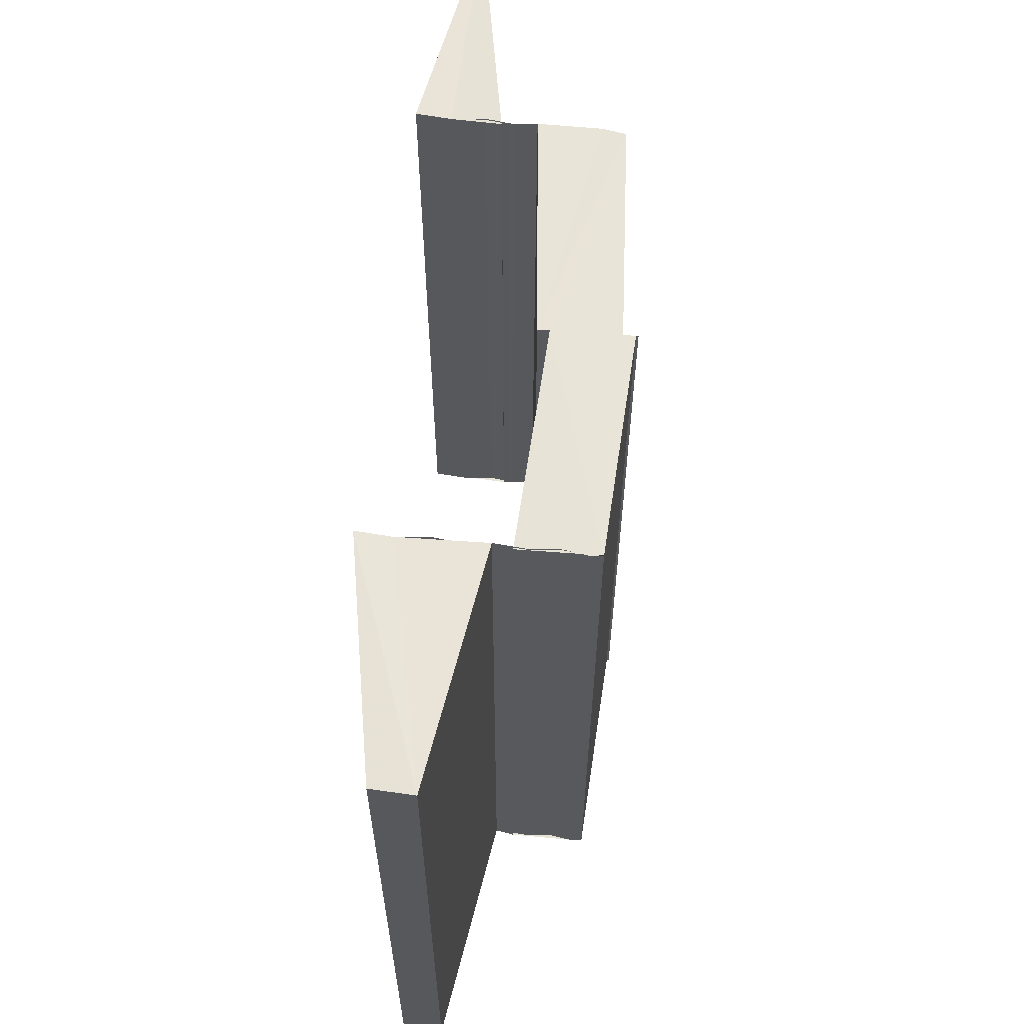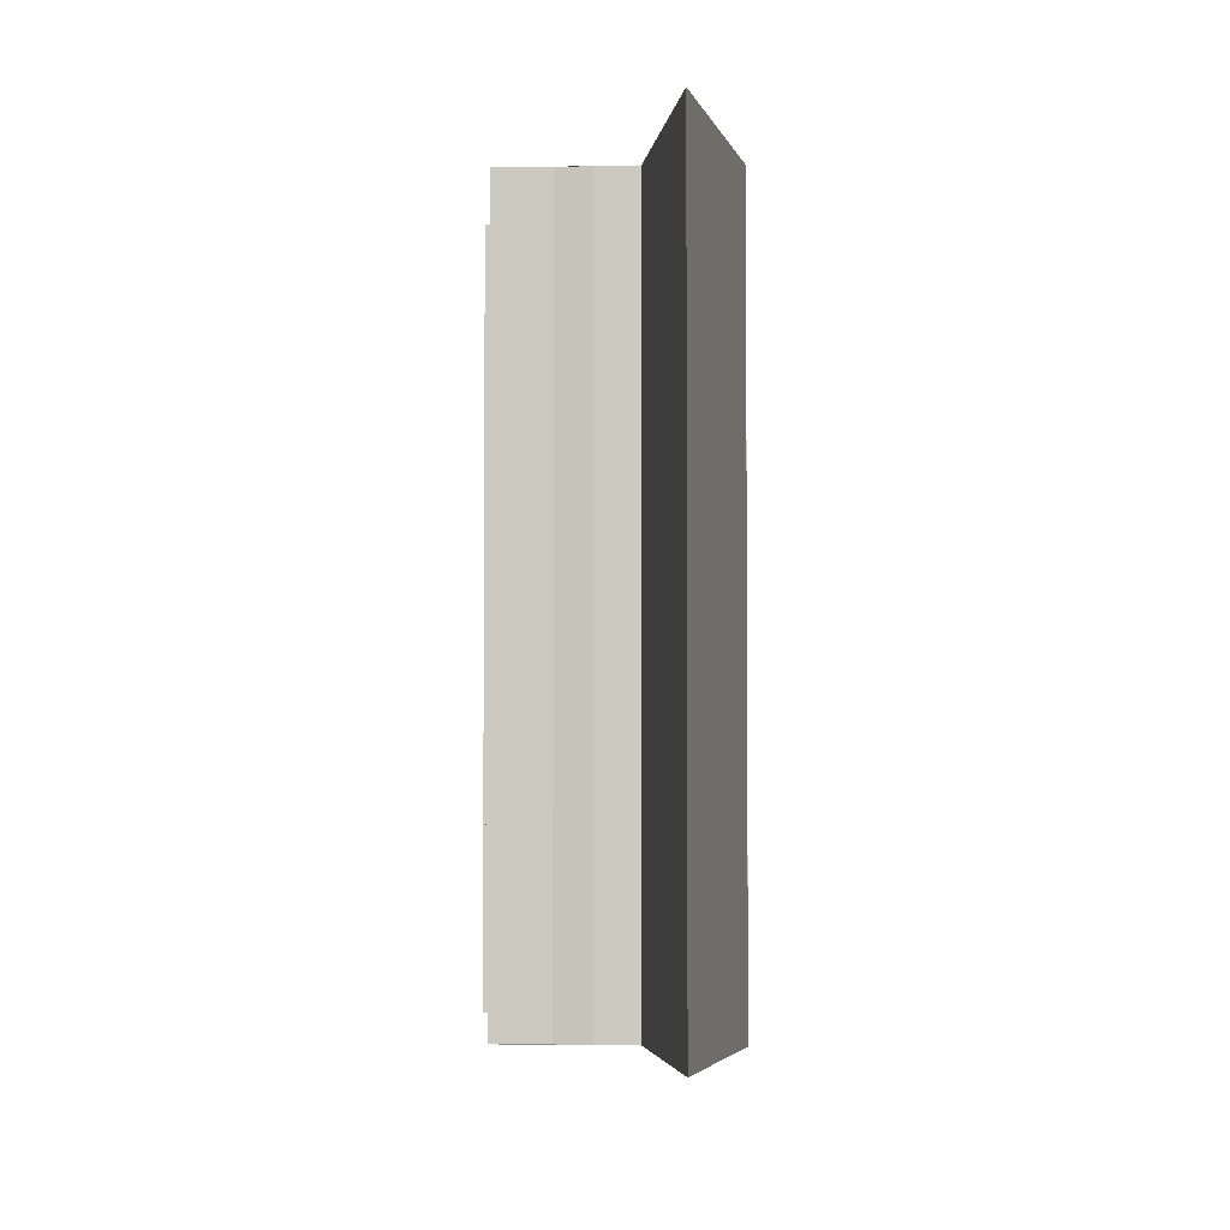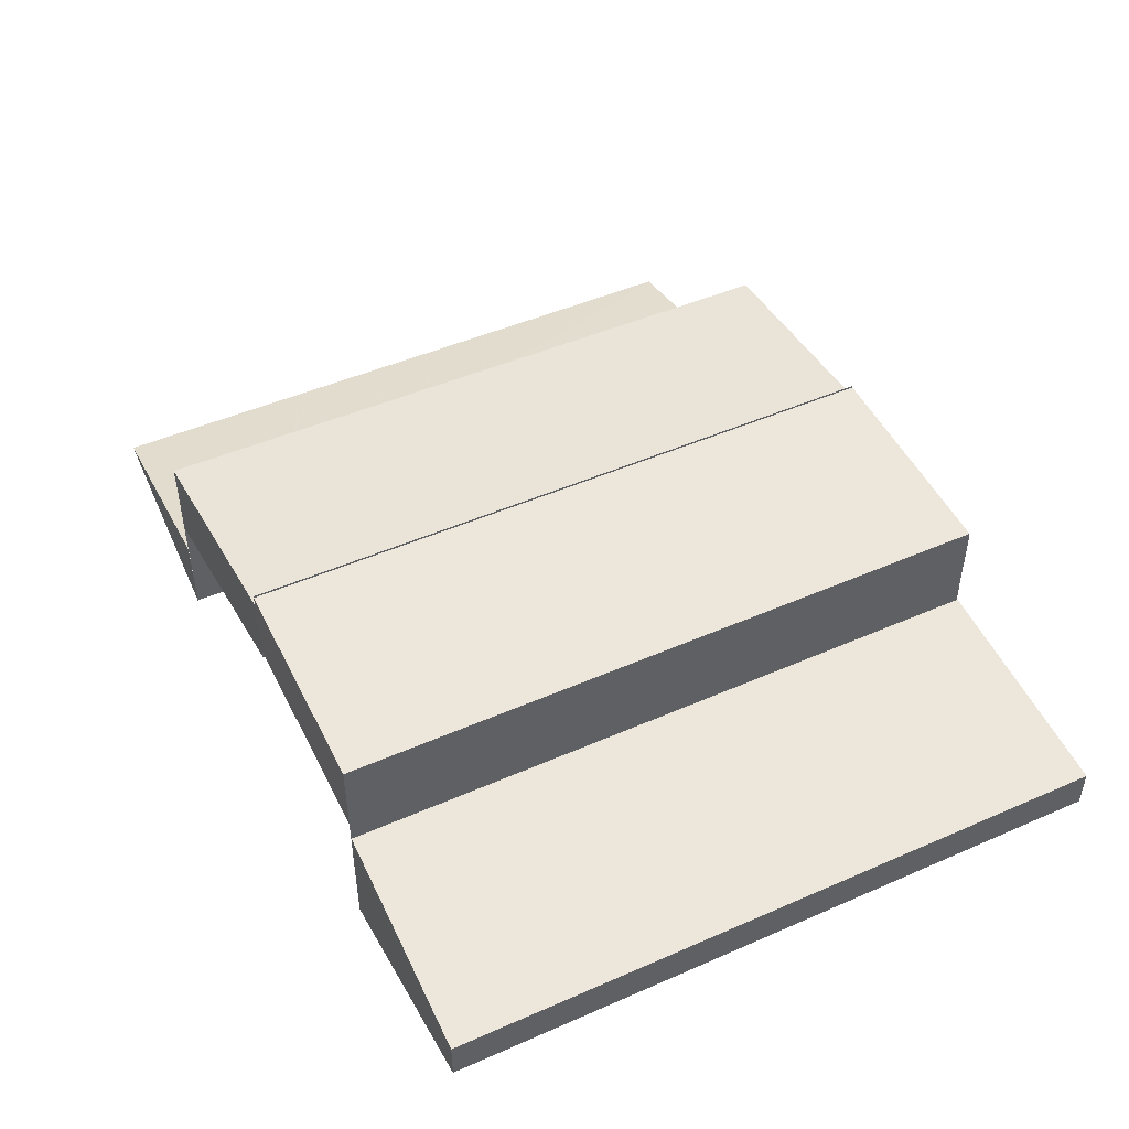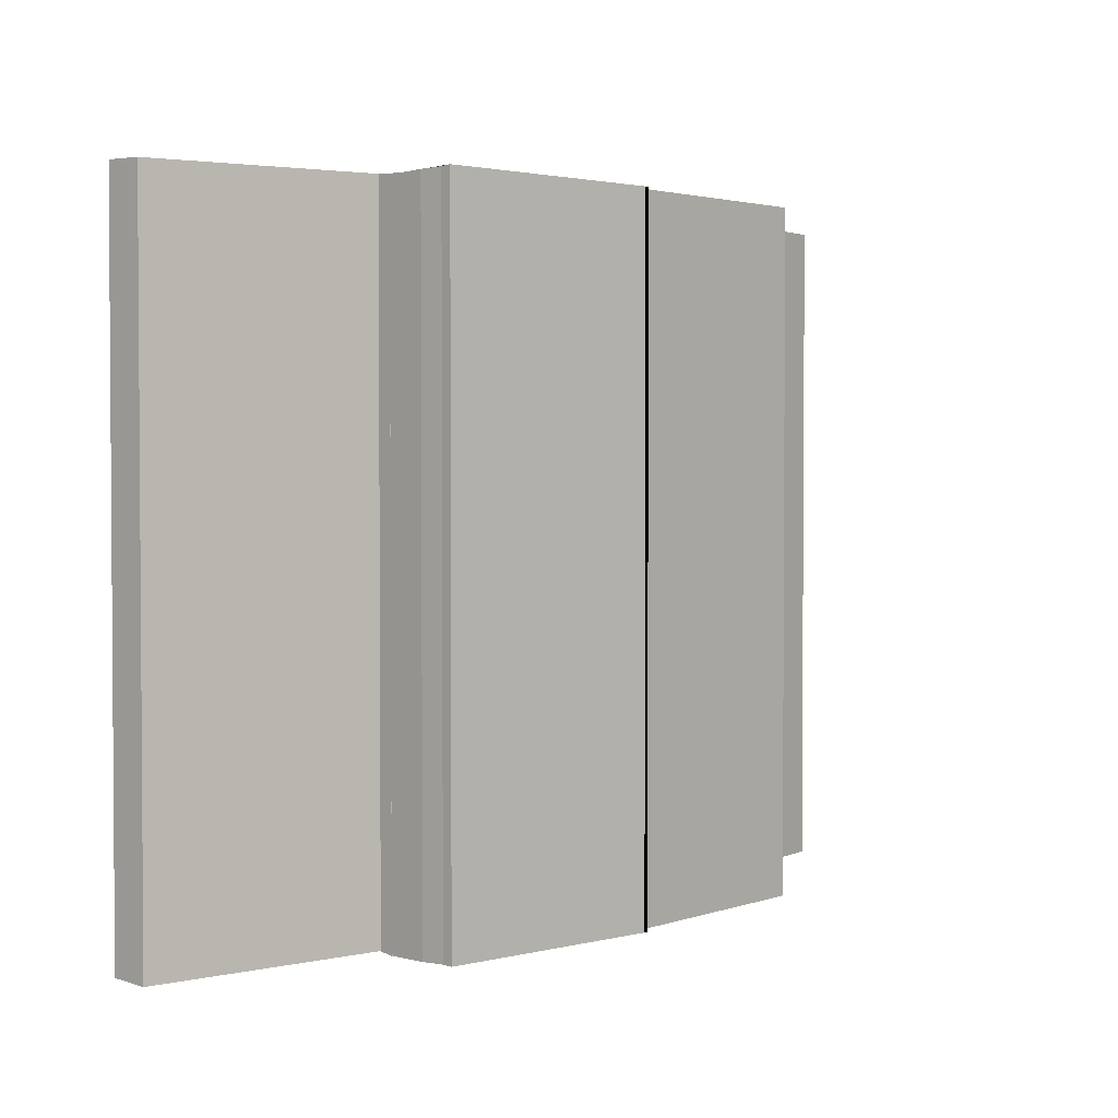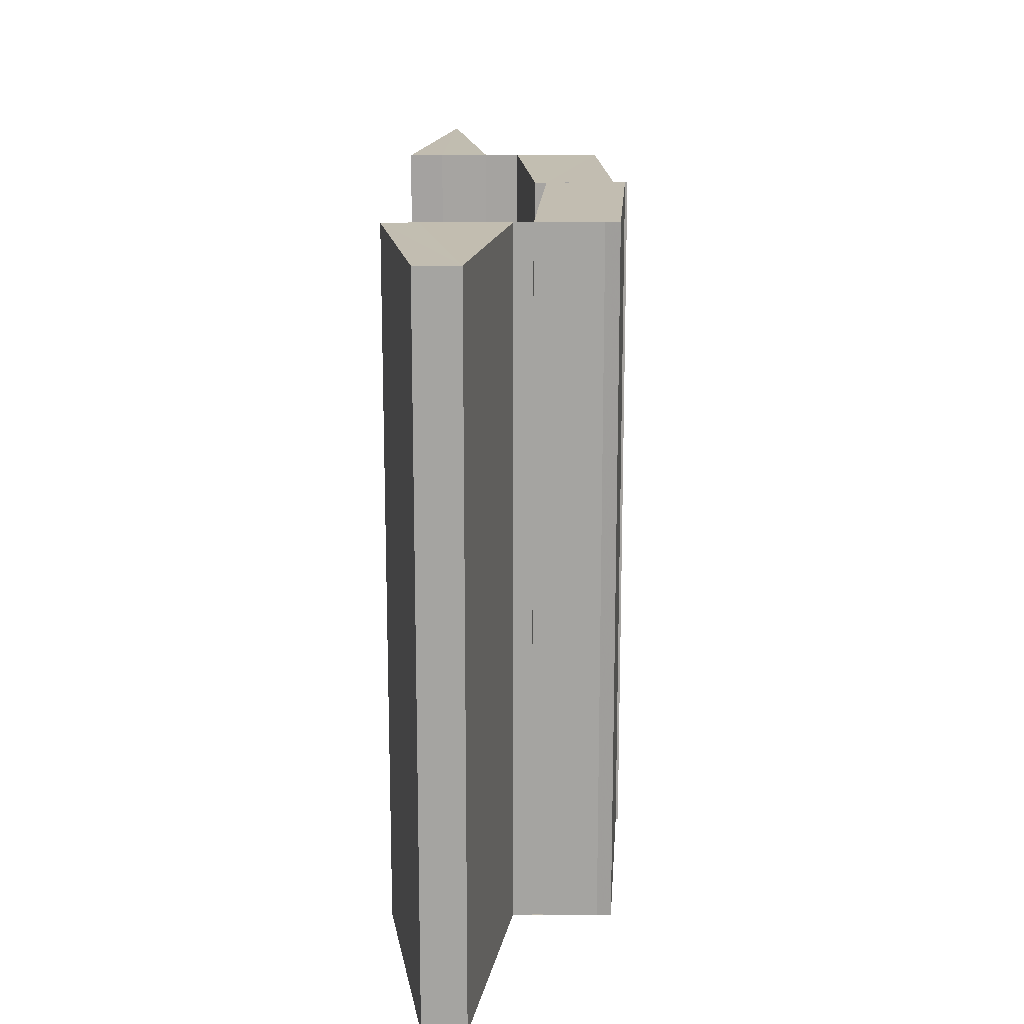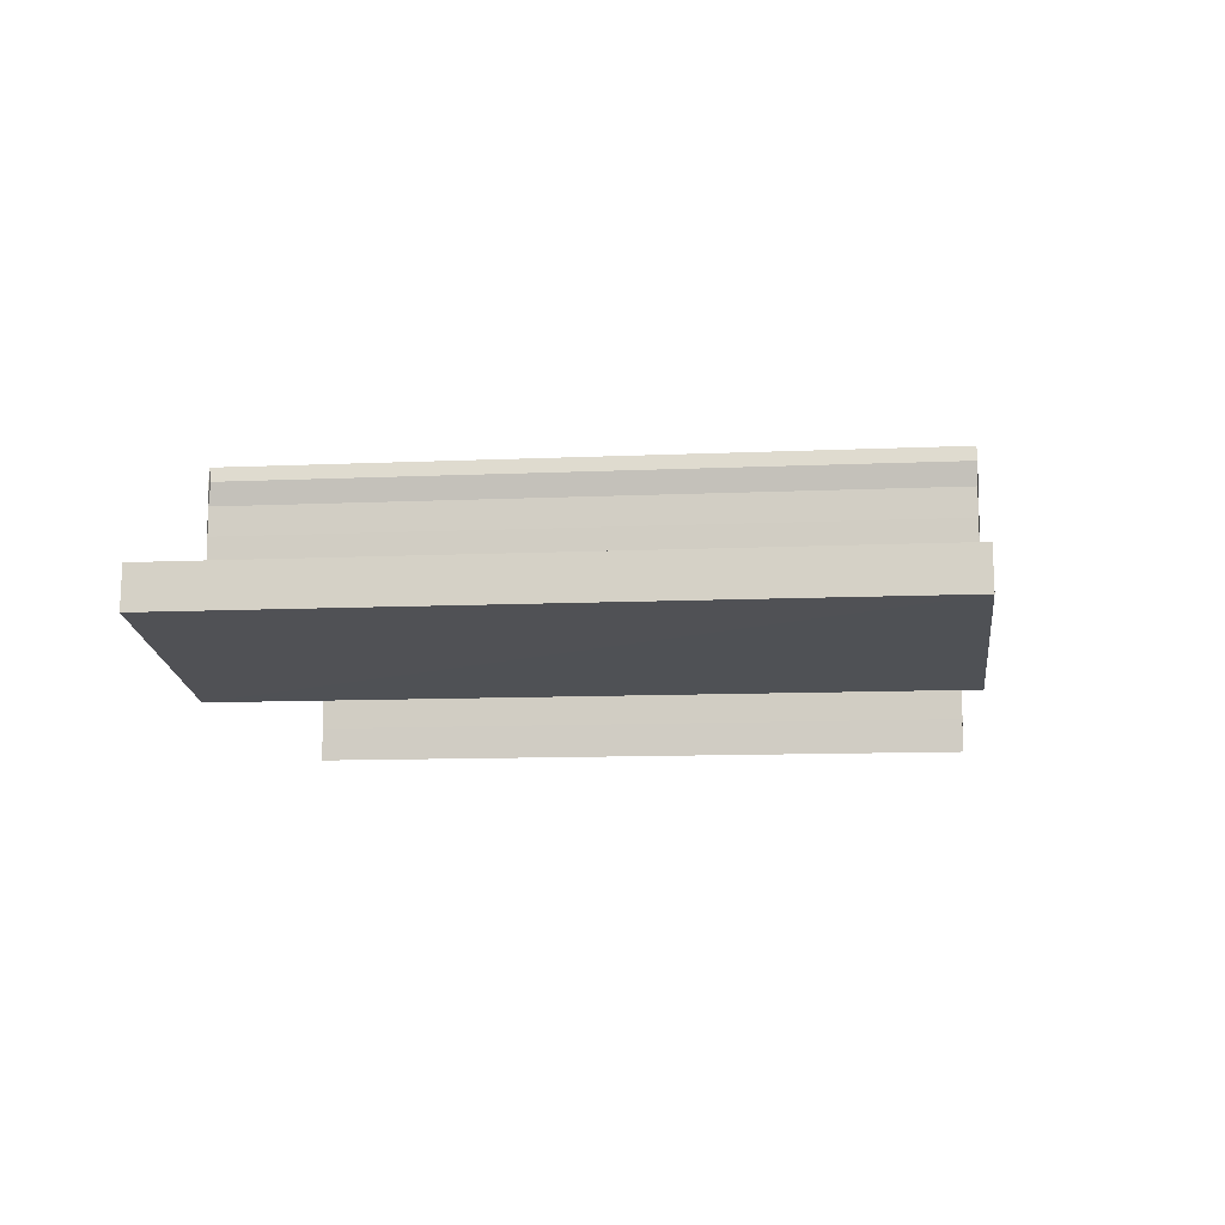
<metadata>
{"format":"obj","ext":"obj","renderer":"f3d","projection":"perspective","resolution":1024,"background":"white","views":[{"elev":61.3,"azim":-84.5,"up":"+Y"},{"elev":-3.2,"azim":92.9,"up":"+Y"},{"elev":46.6,"azim":-116.4,"up":"+Z"},{"elev":2.3,"azim":-45.2,"up":"+Y"},{"elev":16.6,"azim":-89.1,"up":"+Y"},{"elev":-10.1,"azim":-83.4,"up":"+Z"}]}
</metadata>
<code>
o 3462
v 2168 1866 12.43
v 2168 1866 12.43
v 2169 1866 12.43
v 2168 1866 12.43
v 2168 1866 12.43
v 2169 1866 12.43
v 2168 1866 12.43
v 2168 1866 12.43
v 2168 1866 12.43
v 2168 1866 12.43
v 2168 1866 12.43
v 2168 1866 12.43
v 2168 1866 12.43
v 2168 1866 12.43
v 2168 1866 12.43
v 2168 1866 12.43
v 2168 1866 12.43
v 2168 1866 12.43
v 2169 1866 12.43
v 2168 1866 12.43
v 2169 1866 12.43
v 2168 1866 12.43
v 2168 1866 12.43
v 2169 1866 12.43
v 2168 1866 12.43
v 2168 1866 12.43
v 2168 1866 12.43
v 2168 1866 12.43
v 2168 1866 12.43
v 2168 1866 12.43
v 2168 1866 12.43
v 2168 1866 12.43
v 2168 1866 12.43
v 2168 1866 12.43
v 2168 1866 12.43
v 2168 1866 12.44
v 2168 1866 12.43
v 2168 1866 12.44
v 2168 1866 12.43
v 2168 1866 12.44
v 2168 1866 12.44
v 2168 1866 12.44
v 2168 1866 12.43
v 2169 1866 12.43
v 2168 1866 12.43
v 2169 1866 12.43
v 2168 1866 12.43
v 2168 1866 12.44
v 2168 1866 12.43
v 2168 1866 12.43
v 2168 1866 12.44
v 2168 1866 12.44
v 2168 1866 12.44
v 2168 1866 12.44
v 2168 1866 12.43
v 2168 1866 12.43
v 2168 1866 12.43
v 2168 1866 12.43
v 2168 1866 12.43
v 2168 1866 12.43
v 2168 1866 12.43
v 2168 1866 12.44
v 2168 1866 12.44
v 2168 1866 12.44
v 2168 1866 12.44
v 2168 1866 12.44
v 2168 1866 12.43
v 2168 1866 12.43
v 2168 1866 12.43
v 2168 1866 12.44
v 2168 1866 12.44
v 2168 1866 12.44
v 2168 1866 12.43
v 2168 1866 12.44
v 2168 1866 12.44
v 2168 1866 12.44
v 2168 1866 12.44
v 2168 1866 12.44
v 2168 1866 12.44
v 2168 1866 12.43
v 2168 1866 12.43
v 2168 1866 12.43
v 2168 1866 12.43
v 2168 1866 12.43
v 2168 1866 12.43
v 2168 1866 12.43
v 2168 1866 12.43
v 2168 1866 12.44
v 2168 1866 12.44
v 2168 1866 12.44
v 2168 1866 12.43
v 2168 1866 12.43
v 2168 1866 12.43
v 2168 1866 12.43
v 2168 1866 12.43
v 2168 1866 12.43
v 2168 1866 12.43
v 2168 1866 12.43
v 2168 1866 12.43
v 2168 1866 12.43
v 2168 1866 12.44
v 2168 1866 12.44
v 2168 1866 12.44
v 2168 1866 12.44
v 2168 1866 12.44
v 2168 1866 12.44
v 2168 1866 12.44
v 2168 1866 12.44
v 2168 1866 12.43
v 2168 1866 12.43
v 2168 1866 12.44
v 2168 1866 12.43
v 2168 1866 12.43
v 2168 1866 12.43
v 2168 1866 12.44
v 2168 1866 12.43
v 2168 1866 12.43
v 2168 1866 12.43
v 2168 1866 12.43
v 2168 1866 12.43
v 2168 1866 12.44
v 2168 1866 12.44
v 2168 1866 12.44
v 2168 1866 12.44
v 2168 1866 12.43
v 2168 1866 12.43
v 2168 1866 12.43
v 2168 1866 12.43
v 2168 1866 12.43
v 2168 1866 12.43
v 2168 1866 12.43
v 2168 1866 12.43
v 2168 1866 12.43
v 2168 1866 12.43
v 2168 1866 12.43
v 2168 1866 12.43
v 2168 1866 12.43
v 2168 1866 12.43
v 2168 1866 12.43
v 2168 1866 12.43
v 2168 1866 12.43
v 2168 1866 12.43
v 2168 1866 12.43
v 2168 1866 12.43
v 2168 1866 12.43
v 2168 1866 12.43
v 2168 1866 12.43
v 2168 1866 12.43
v 2168 1866 12.43
v 2168 1866 12.43
v 2168 1866 12.43
v 2168 1866 12.43
v 2168 1866 12.43
v 2168 1866 12.43
v 2168 1866 12.43
v 2168 1866 12.43
v 2168 1866 12.43
v 2168 1866 12.43
v 2168 1866 12.43
v 2168 1866 12.43
v 2168 1866 12.43
v 2168 1866 12.43
v 2168 1866 12.43
v 2168 1866 12.43
v 2168 1866 12.43
v 2168 1866 12.43
f 1 2 3
f 4 5 6
f 7 8 4
f 9 7 4
f 7 10 8
f 10 11 8
f 10 12 11
f 13 14 11
f 9 15 16
f 17 9 18
f 19 20 17
f 18 21 22
f 23 24 21
f 25 26 21
f 25 27 28
f 27 29 28
f 27 30 29
f 30 31 29
f 30 32 31
f 32 33 31
f 14 34 32
f 34 35 36
f 35 37 38
f 39 40 33
f 40 41 33
f 41 42 43
f 44 45 46
f 47 48 49
f 50 51 48
f 50 52 53
f 54 55 56
f 57 58 59
f 58 60 61
f 62 63 64
f 63 65 66
f 67 68 69
f 70 71 68
f 72 70 73
f 74 72 75
f 74 76 77
f 78 74 79
f 80 81 82
f 80 81 83
f 84 85 83
f 86 80 87
f 86 84 87
f 88 89 90
f 91 92 93
f 91 94 93
f 94 95 96
f 92 97 96
f 92 97 98
f 99 92 100
f 101 102 103
f 101 104 103
f 102 105 106
f 104 107 106
f 108 109 110
f 111 112 109
f 113 114 111
f 115 113 111
f 113 116 114
f 116 117 114
f 116 118 117
f 119 120 117
f 121 115 122
f 115 123 124
f 120 125 126
f 125 127 128
f 127 129 130
f 131 130 132
f 133 129 134
f 135 134 136
f 137 133 138
f 133 139 140
f 141 140 142
f 128 141 143
f 144 145 141
f 146 144 143
f 145 147 148
f 126 143 149
f 150 126 149
f 150 149 151
f 152 150 151
f 152 151 153
f 154 152 155
f 156 157 158
f 157 159 160
f 161 162 163
f 164 165 166

</code>
